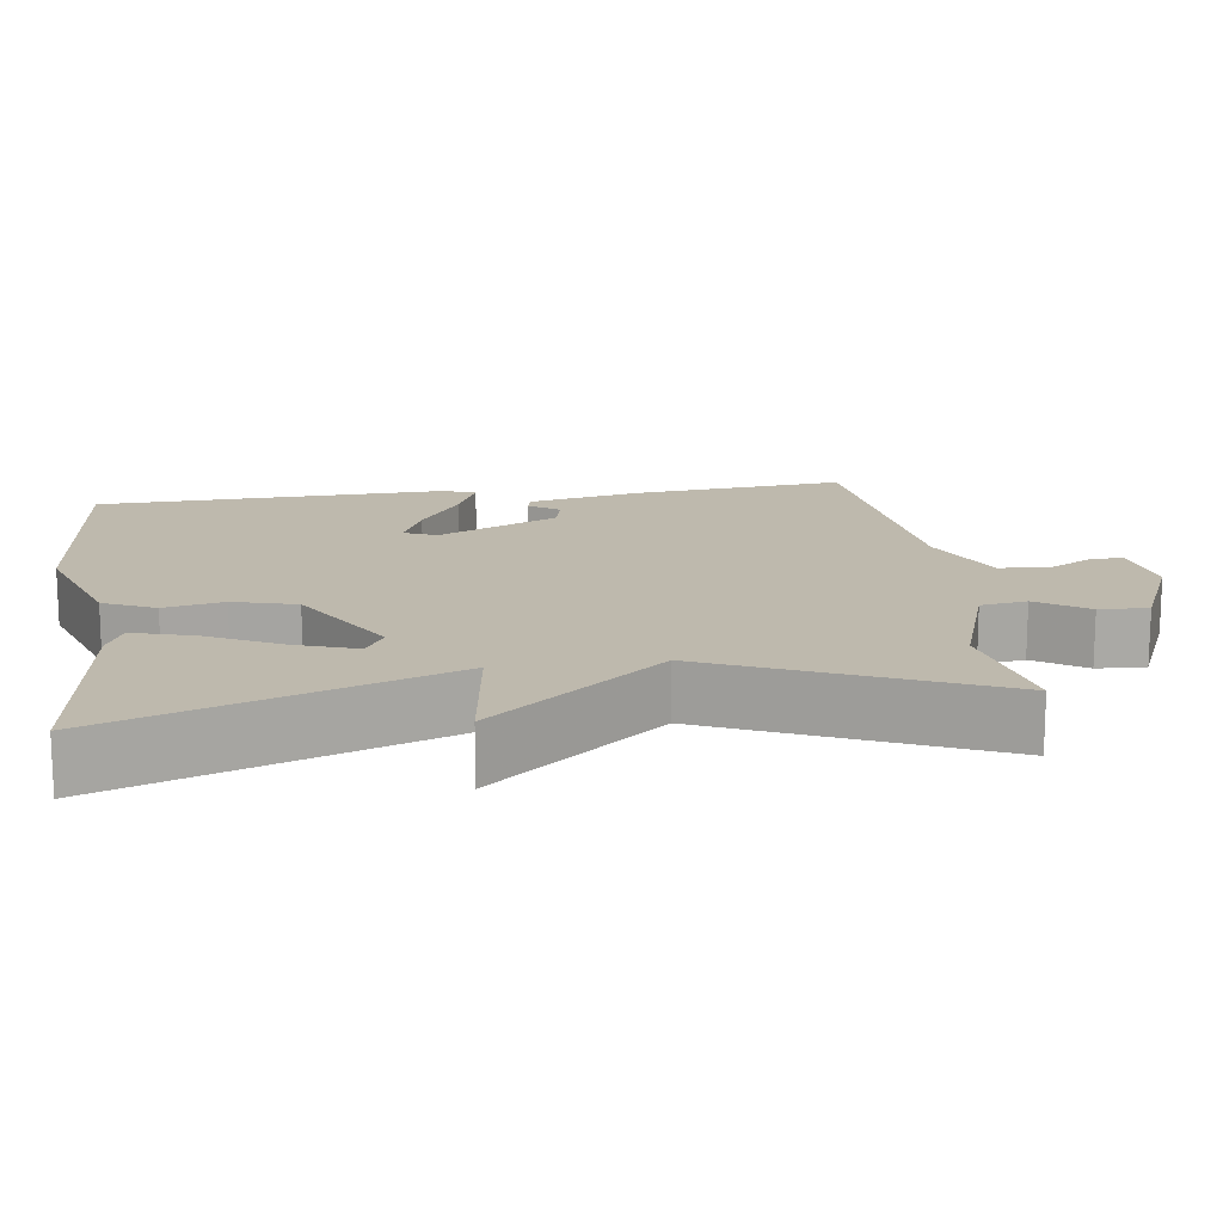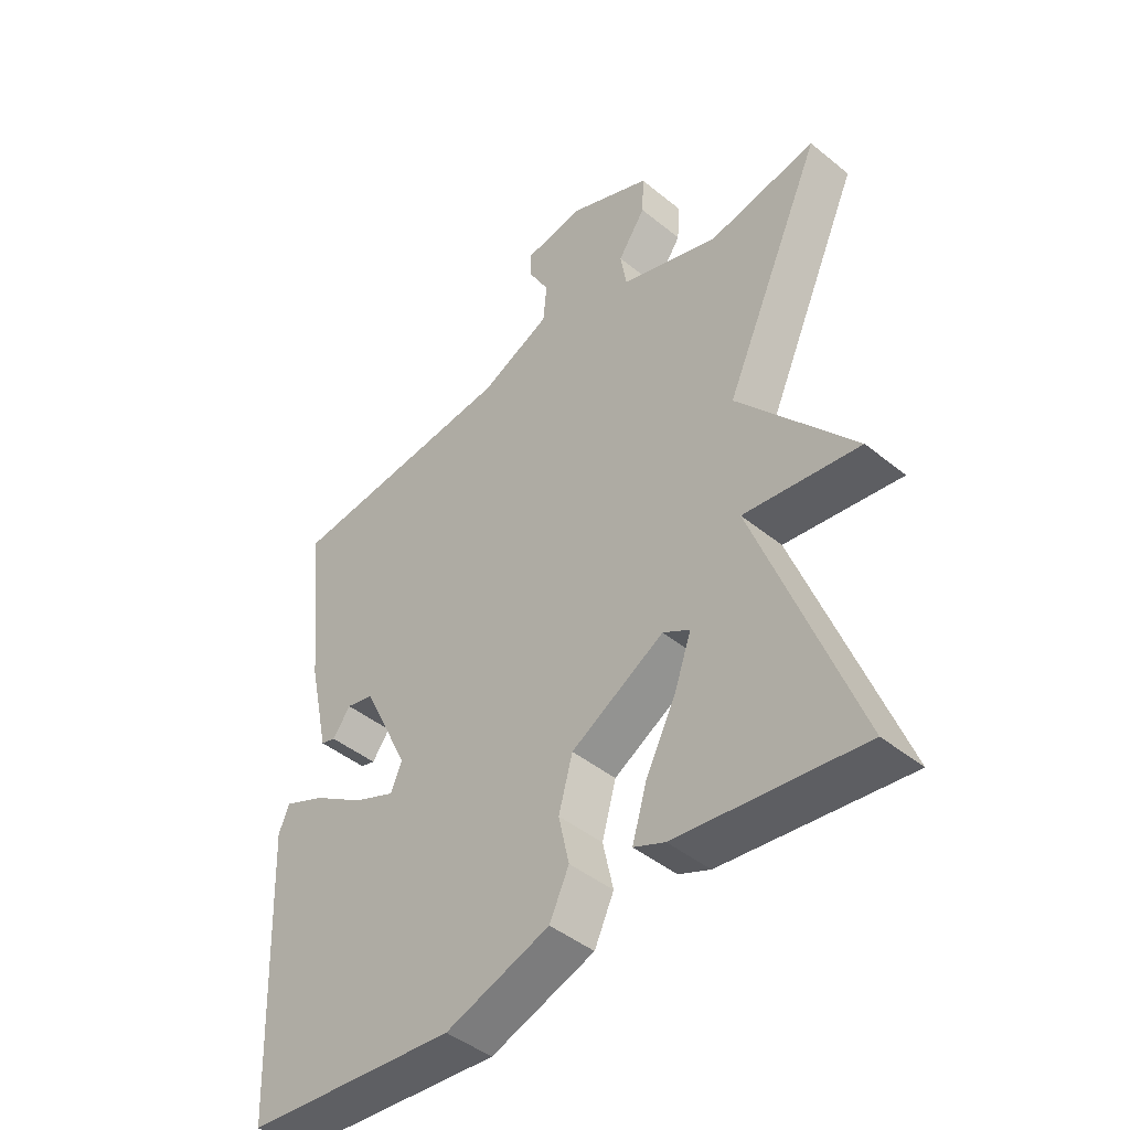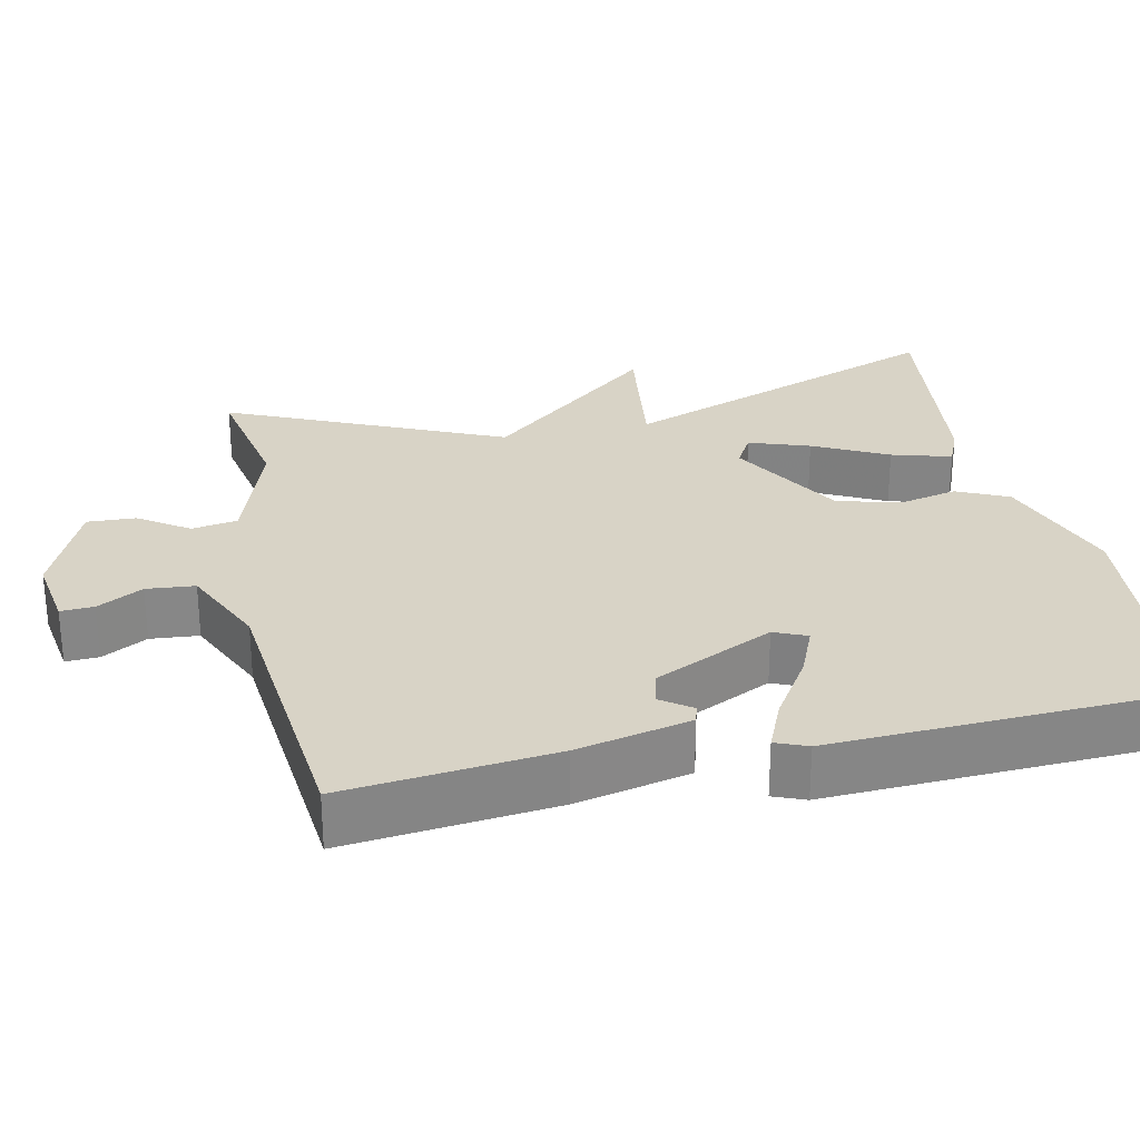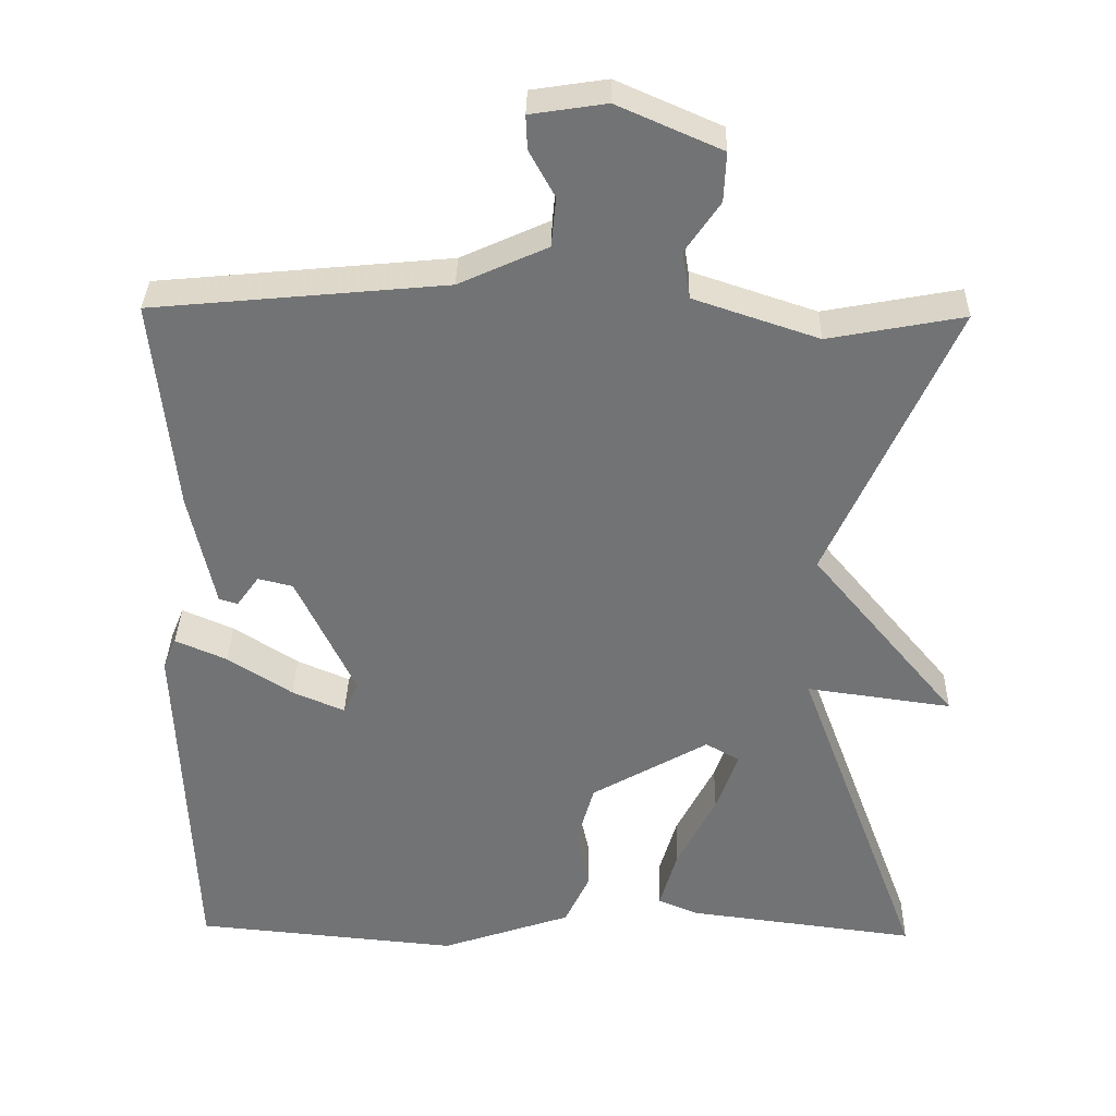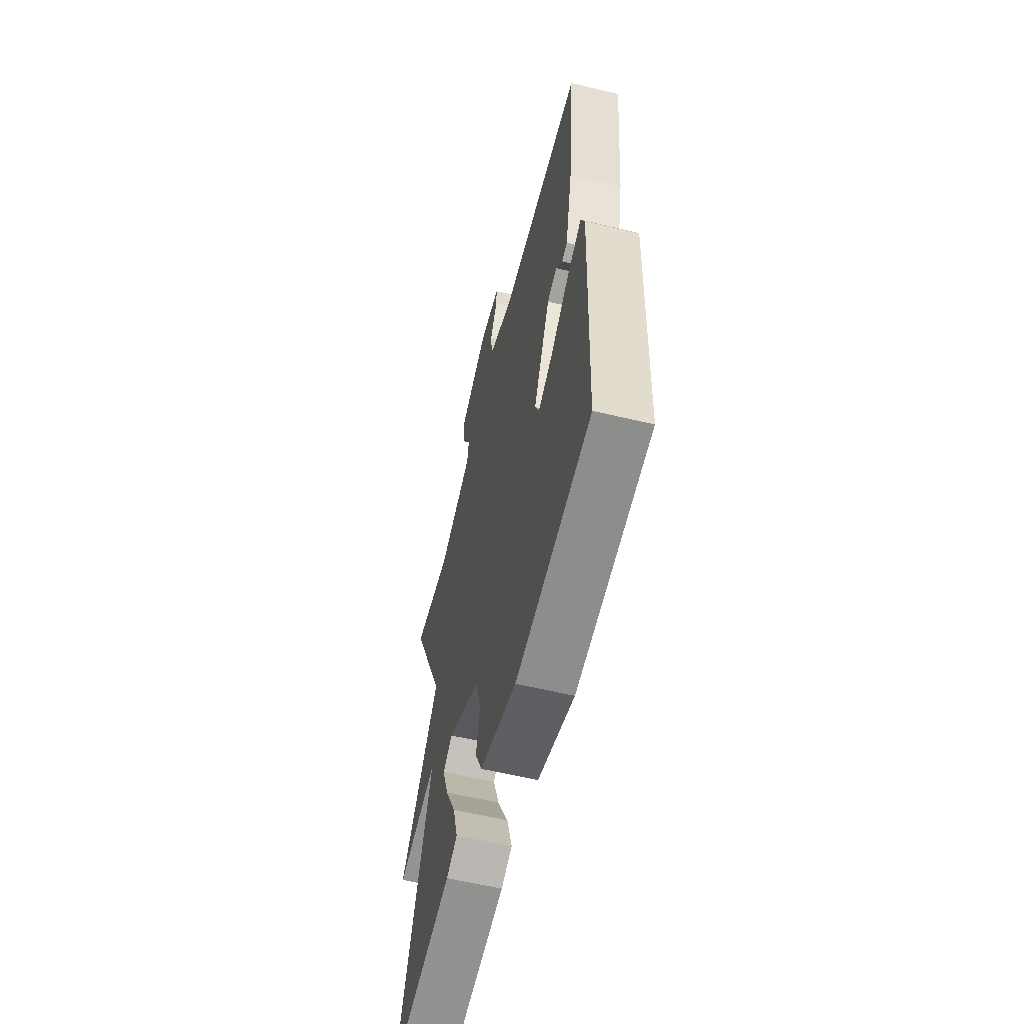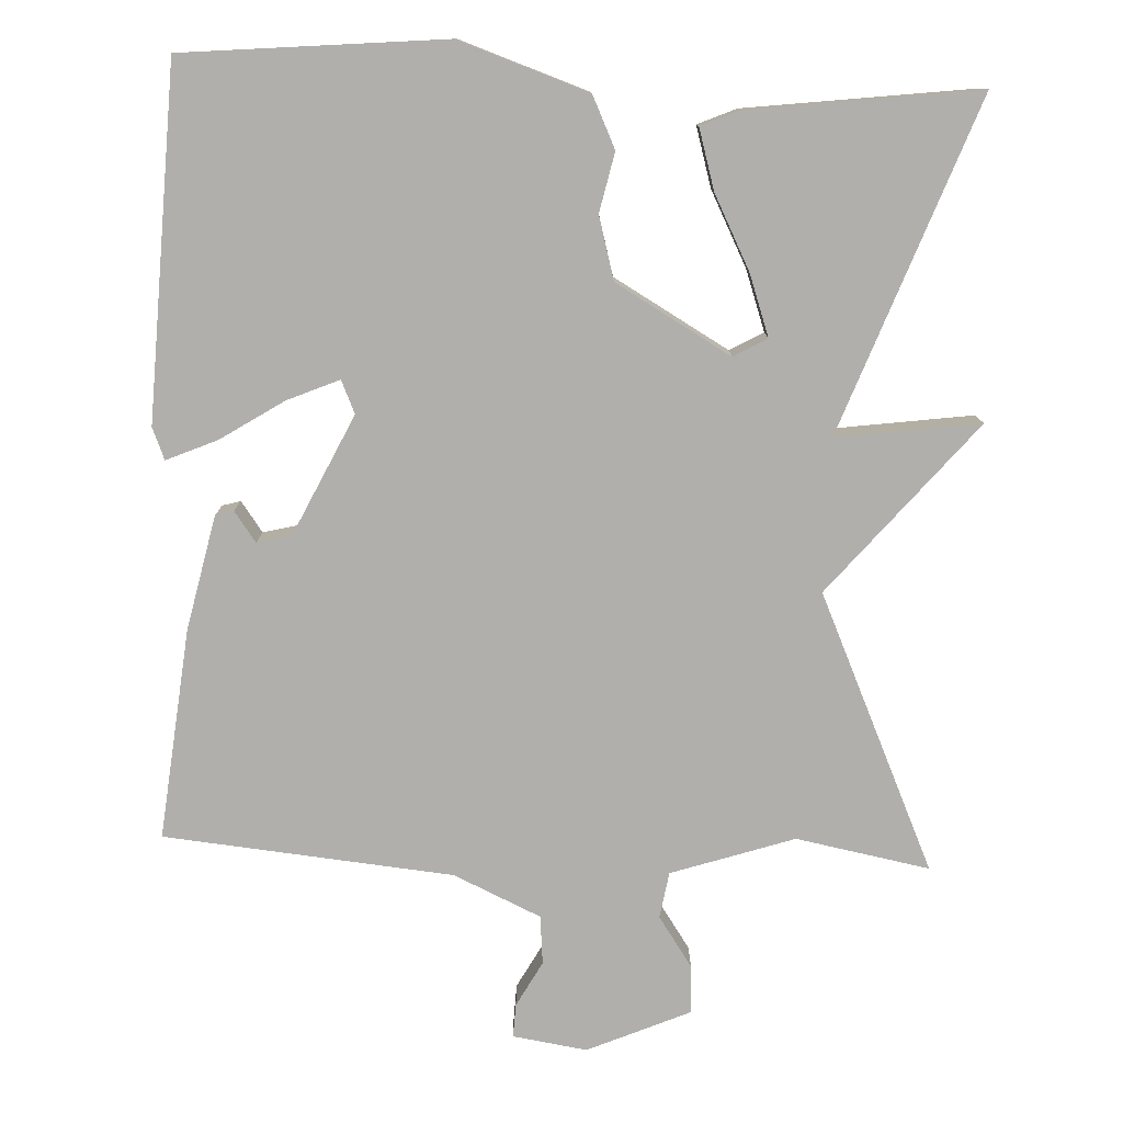
<metadata>
{"format":"obj","ext":"obj","renderer":"f3d","projection":"perspective","resolution":1024,"background":"white","views":[{"elev":15.1,"azim":-97.8,"up":"+Y"},{"elev":-44.5,"azim":-133.4,"up":"+Z"},{"elev":28.0,"azim":77.7,"up":"+Y"},{"elev":34.0,"azim":-178.8,"up":"+Z"},{"elev":-59.1,"azim":76.2,"up":"+Z"},{"elev":-78.3,"azim":177.5,"up":"+Y"}]}
</metadata>
<code>
v 0.5 0.07 0.5
v 0.471 0.07 0.223
v 0.438 0.07 0.072
v 0.414 0.07 0.065
v 0.385 0.07 0.105
v 0.34 0.07 0.094
v 0.264 0.07 -0.065
v 0.283 0.07 -0.108
v 0.351 0.07 -0.079
v 0.435 0.07 -0.025
v 0.502 0.07 0.004
v 0.519 0.07 -0.038
v 0.5 0.07 -0.5
v 0.155 0.07 -0.532
v -0.015 0.07 -0.474
v -0.047 0.07 -0.406
v -0.03 0.07 -0.328
v -0.053 0.07 -0.245
v -0.205 0.07 -0.158
v -0.249 0.07 -0.183
v -0.221 0.07 -0.263
v -0.171 0.07 -0.361
v -0.148 0.07 -0.44
v -0.199 0.07 -0.462
v -0.5 0.07 -0.5
v -0.337 0.07 -0.062
v -0.526 0.07 -0.088
v -0.337 0.07 0.138
v -0.5 0.07 0.5
v -0.324 0.07 0.467
v -0.162 0.07 0.521
v -0.152 0.07 0.582
v -0.197 0.07 0.648
v -0.2 0.07 0.712
v -0.065 0.07 0.771
v 0.033 0.07 0.756
v 0.031 0.07 0.712
v -0.002 0.07 0.652
v 0.004 0.07 0.588
v 0.119 0.07 0.536
v 0.5 0 0.5
v 0.471 0 0.223
v 0.438 0 0.072
v 0.414 0 0.065
v 0.385 0 0.105
v 0.34 0 0.094
v 0.264 0 -0.065
v 0.283 0 -0.108
v 0.351 0 -0.079
v 0.435 0 -0.025
v 0.502 0 0.004
v 0.519 0 -0.038
v 0.5 0 -0.5
v 0.155 0 -0.532
v -0.015 0 -0.474
v -0.047 0 -0.406
v -0.03 0 -0.328
v -0.053 0 -0.245
v -0.205 0 -0.158
v -0.249 0 -0.183
v -0.221 0 -0.263
v -0.171 0 -0.361
v -0.148 0 -0.44
v -0.199 0 -0.462
v -0.5 0 -0.5
v -0.337 0 -0.062
v -0.526 0 -0.088
v -0.337 0 0.138
v -0.5 0 0.5
v -0.324 0 0.467
v -0.162 0 0.521
v -0.152 0 0.582
v -0.197 0 0.648
v -0.2 0 0.712
v -0.065 0 0.771
v 0.033 0 0.756
v 0.031 0 0.712
v -0.002 0 0.652
v 0.004 0 0.588
v 0.119 0 0.536
f 36 37 38
f 35 36 38
f 34 35 38
f 33 34 38
f 32 33 38
f 31 32 38 39
f 28 29 30
f 28 30 31
f 26 27 28
f 31 39 40
f 28 31 40
f 26 28 40
f 24 25 26
f 23 24 26
f 22 23 26
f 21 22 26
f 15 16 17
f 14 15 17
f 13 14 17
f 12 13 17
f 11 12 17
f 10 11 17
f 9 10 17
f 8 9 17
f 7 8 17 18
f 6 7 18 19
f 3 4 5
f 2 3 5
f 1 2 5
f 40 1 5
f 40 5 6
f 26 40 6 19
f 20 21 26
f 19 20 26
f 78 77 76
f 78 76 75
f 78 75 74
f 78 74 73
f 78 73 72
f 79 78 72 71
f 70 69 68
f 71 70 68
f 68 67 66
f 80 79 71
f 80 71 68
f 80 68 66
f 66 65 64
f 66 64 63
f 66 63 62
f 66 62 61
f 57 56 55
f 57 55 54
f 57 54 53
f 57 53 52
f 57 52 51
f 57 51 50
f 57 50 49
f 57 49 48
f 58 57 48 47
f 59 58 47 46
f 45 44 43
f 45 43 42
f 45 42 41
f 45 41 80
f 46 45 80
f 59 46 80 66
f 66 61 60
f 66 60 59
f 1 41 42 2
f 2 42 43 3
f 3 43 44 4
f 4 44 45 5
f 5 45 46 6
f 6 46 47 7
f 7 47 48 8
f 8 48 49 9
f 9 49 50 10
f 10 50 51 11
f 11 51 52 12
f 12 52 53 13
f 13 53 54 14
f 14 54 55 15
f 15 55 56 16
f 16 56 57 17
f 17 57 58 18
f 18 58 59 19
f 19 59 60 20
f 20 60 61 21
f 21 61 62 22
f 22 62 63 23
f 23 63 64 24
f 24 64 65 25
f 25 65 66 26
f 26 66 67 27
f 27 67 68 28
f 28 68 69 29
f 29 69 70 30
f 30 70 71 31
f 31 71 72 32
f 32 72 73 33
f 33 73 74 34
f 34 74 75 35
f 35 75 76 36
f 36 76 77 37
f 37 77 78 38
f 38 78 79 39
f 39 79 80 40
f 40 80 41 1

</code>
